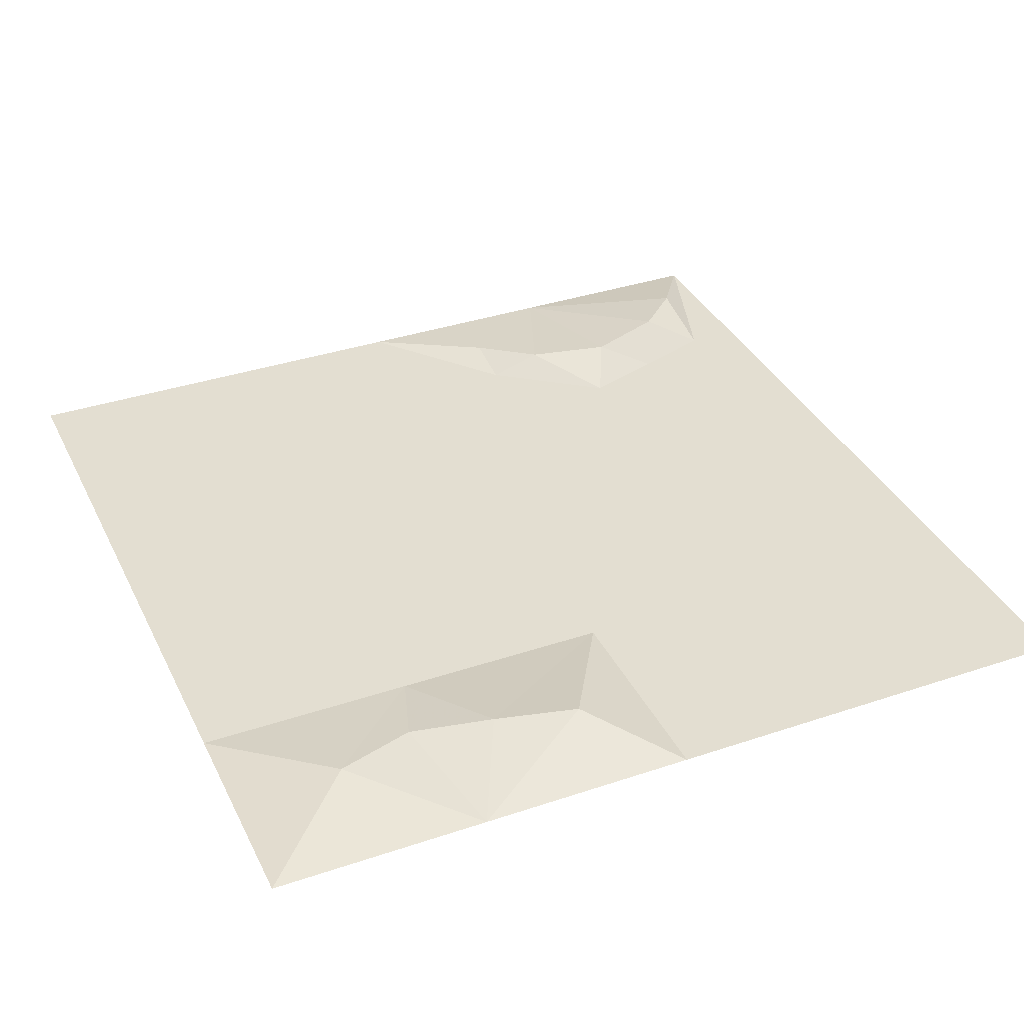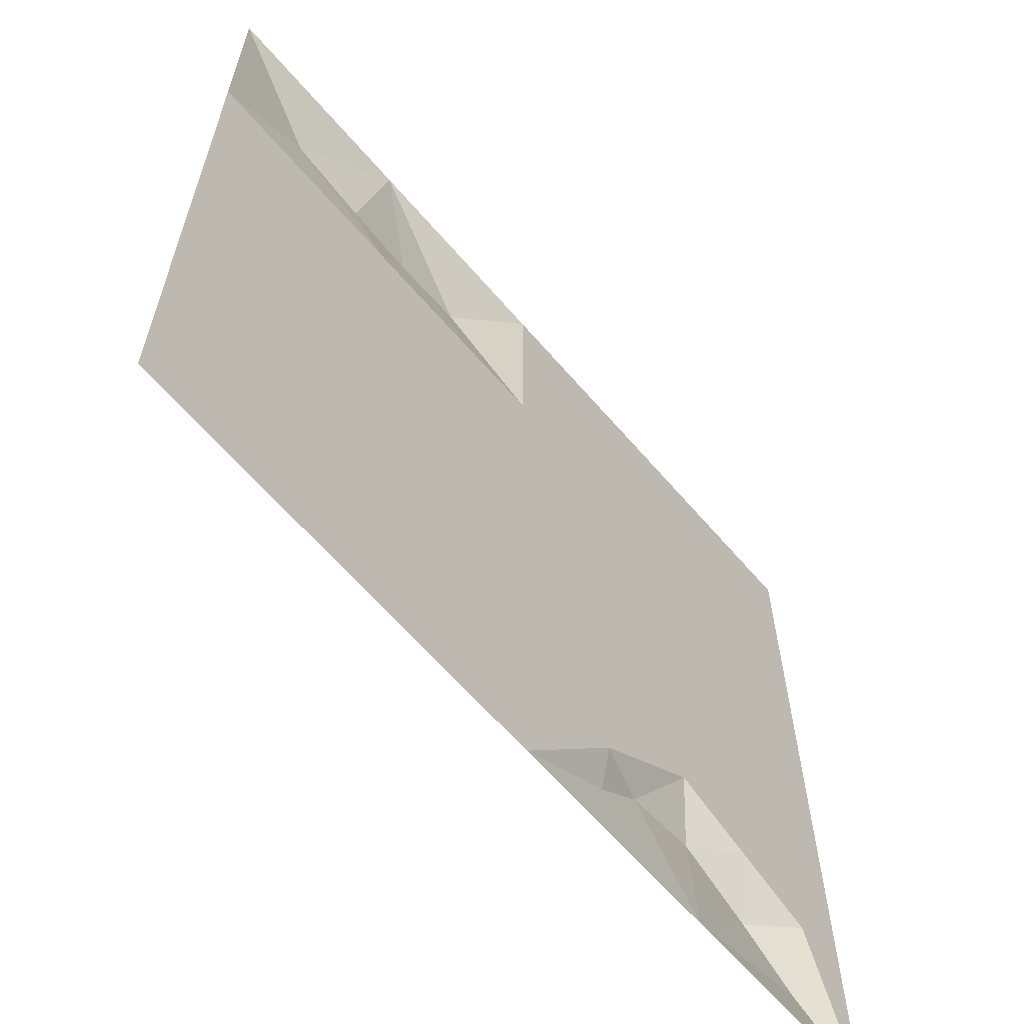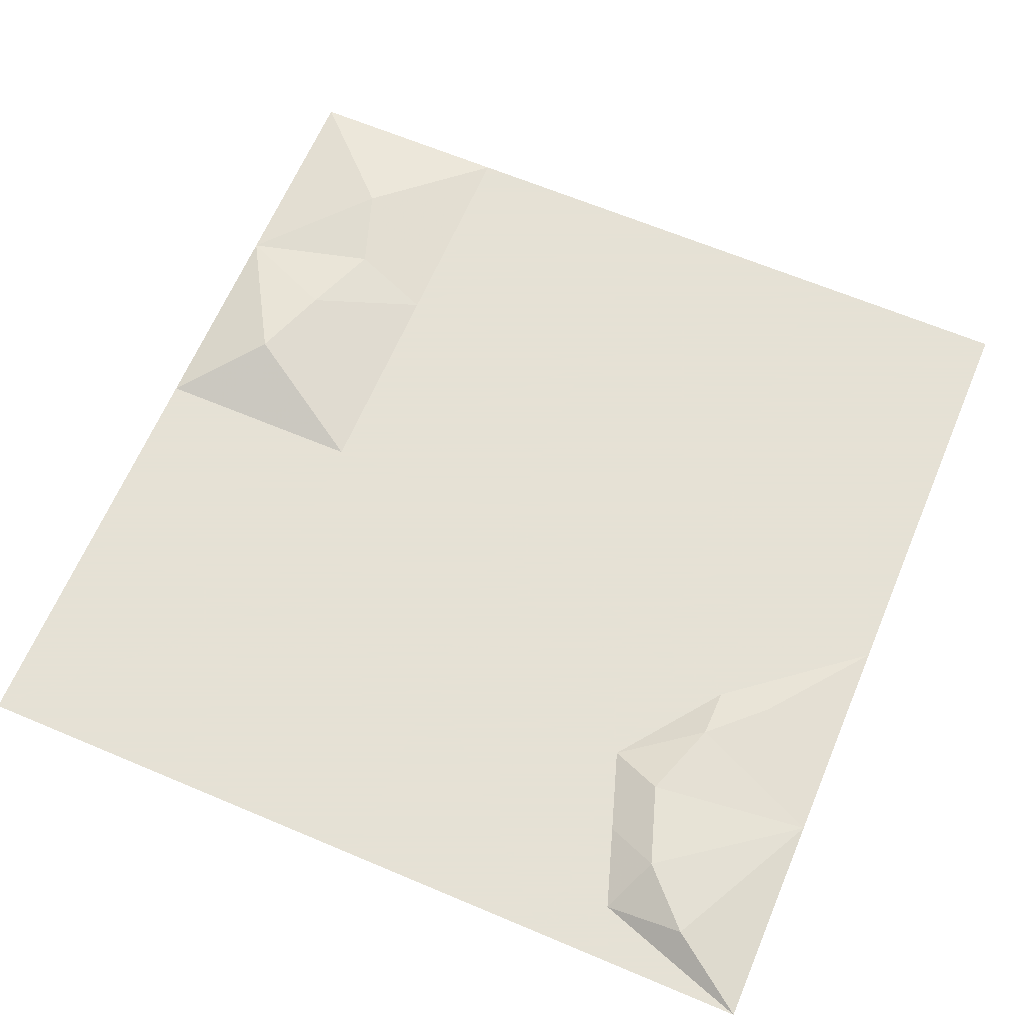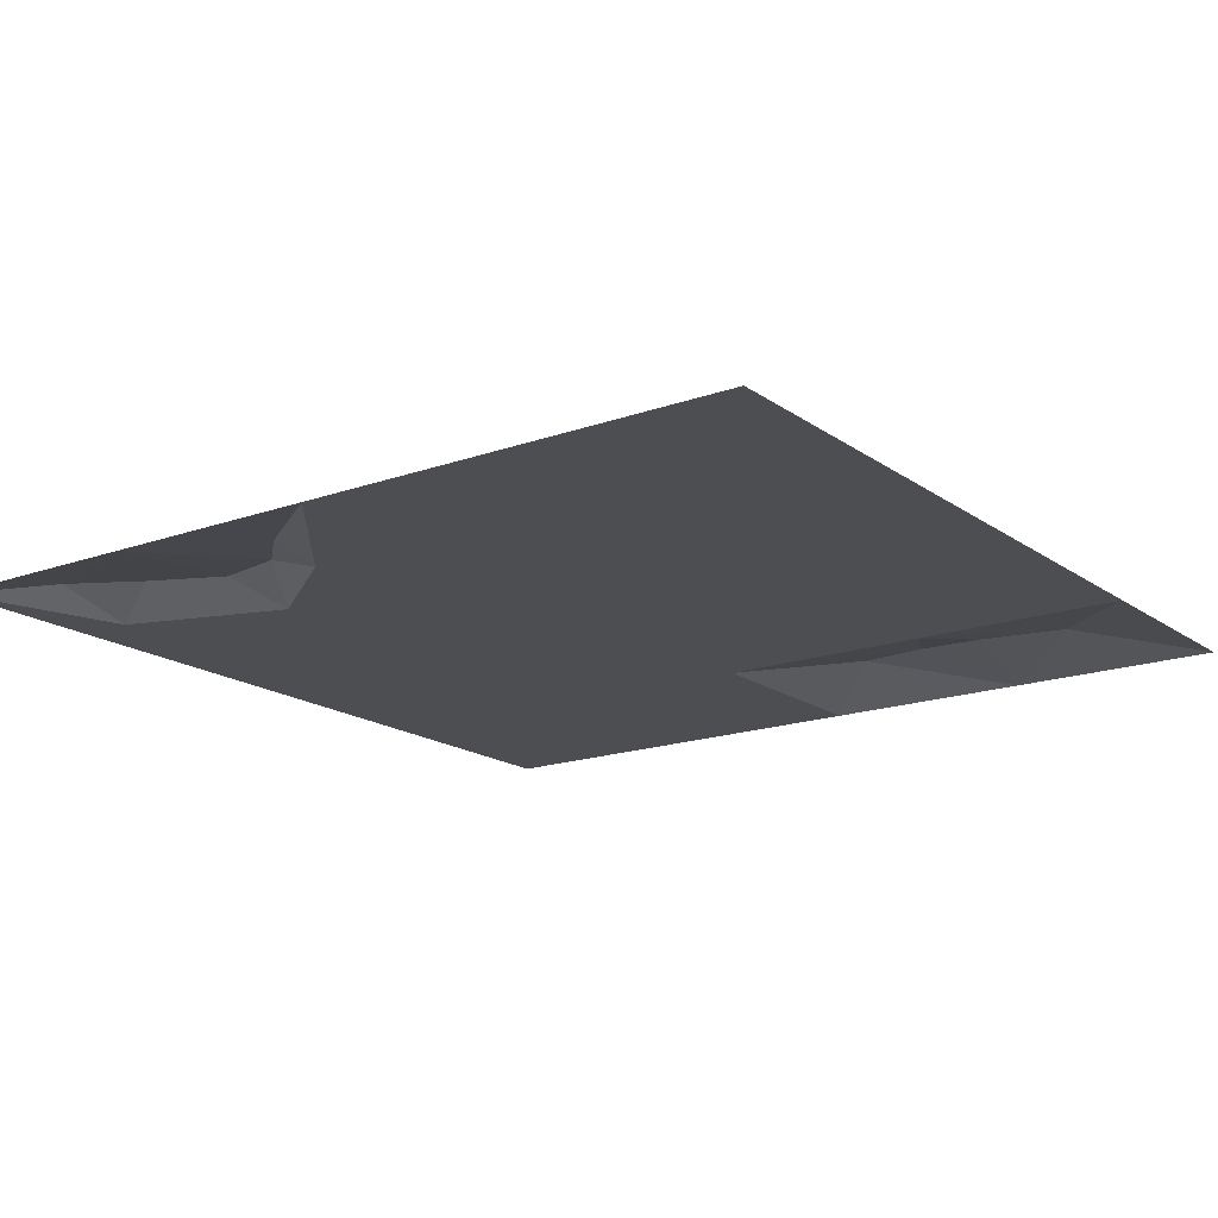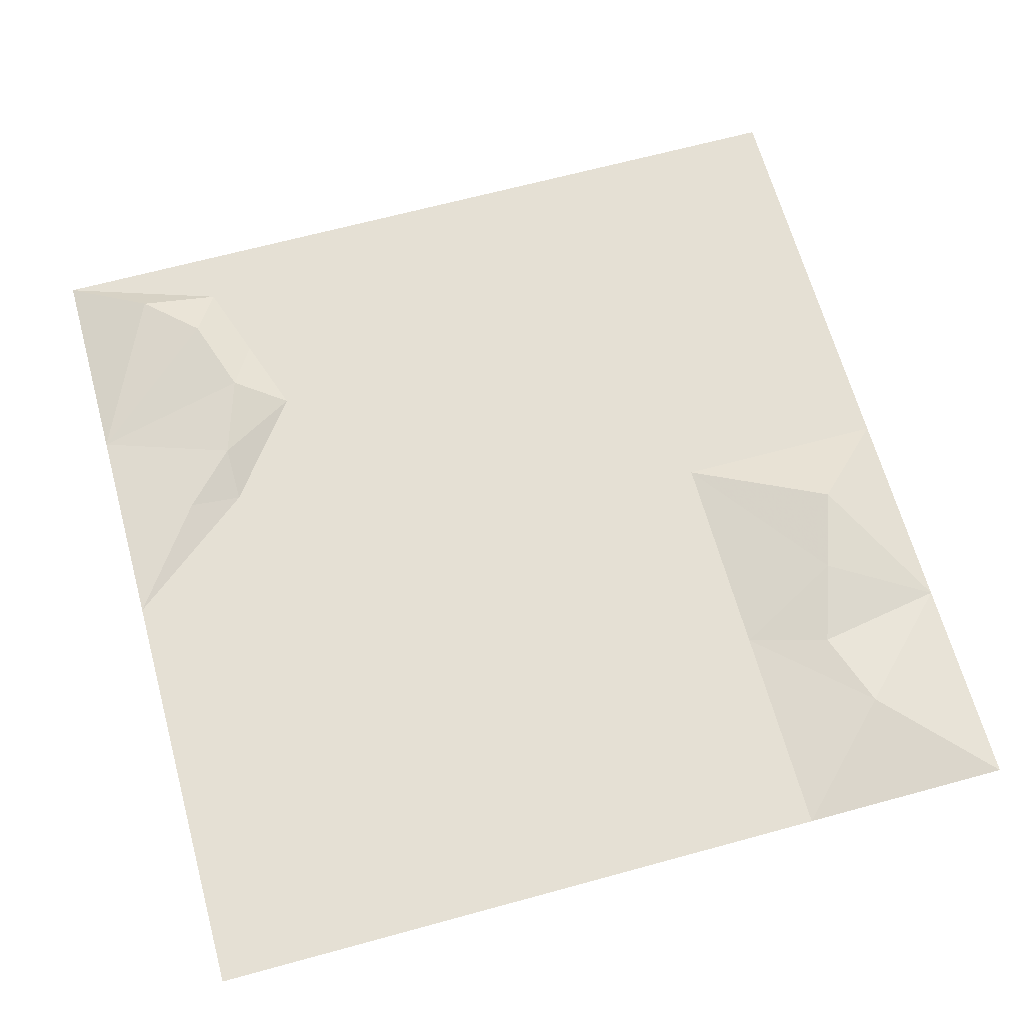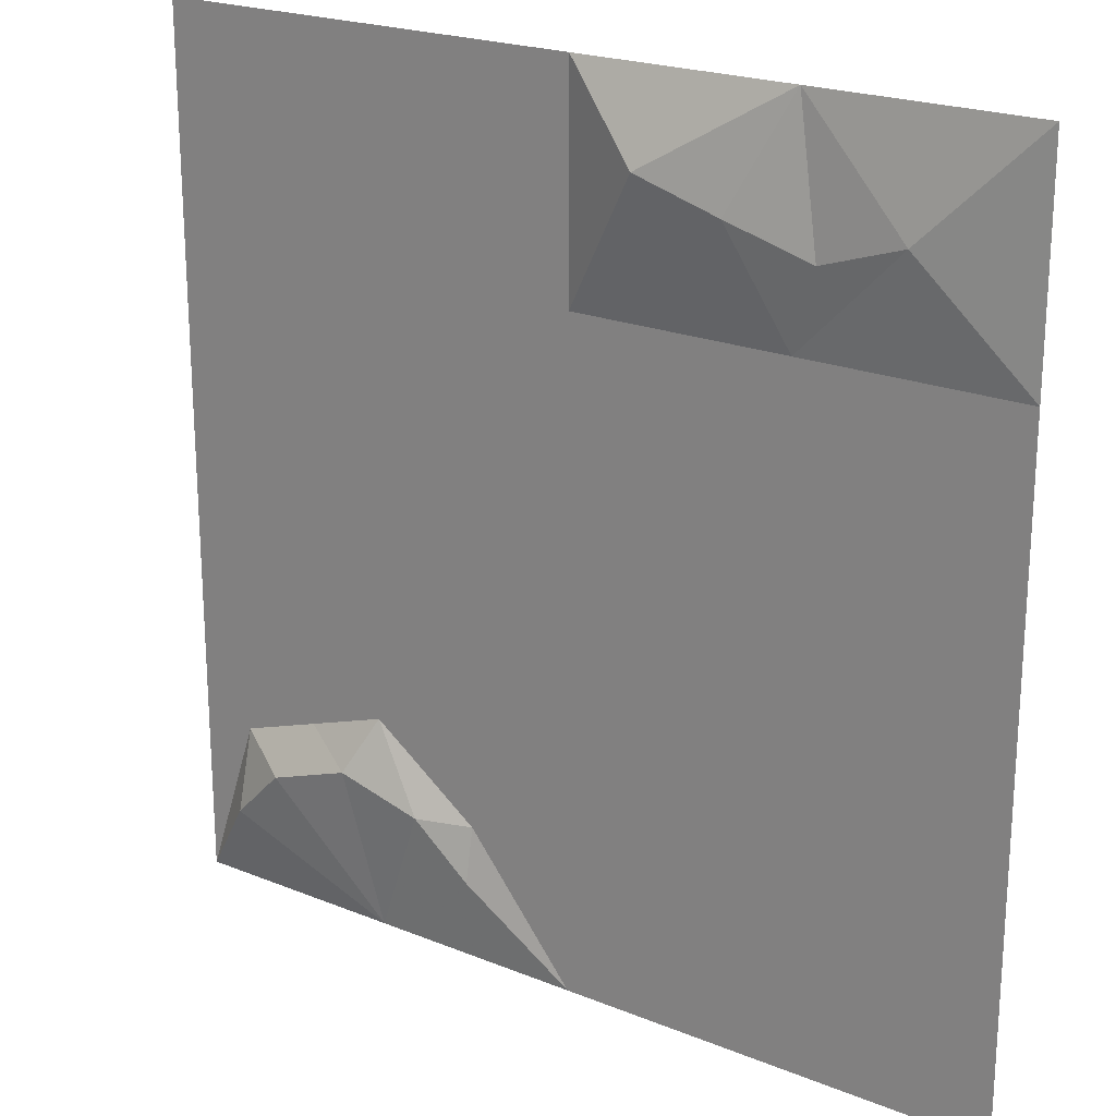
<metadata>
{"format":"obj","ext":"obj","renderer":"f3d","projection":"perspective","resolution":1024,"background":"white","views":[{"elev":36.2,"azim":156.3,"up":"+Z"},{"elev":-63.2,"azim":130.6,"up":"+Y"},{"elev":64.9,"azim":-67.0,"up":"+Z"},{"elev":-17.0,"azim":35.8,"up":"+Z"},{"elev":65.5,"azim":74.6,"up":"+Z"},{"elev":21.6,"azim":35.6,"up":"+Y"}]}
</metadata>
<code>
o tiles2_4
v -2.048 2.048 0.001
v -1.024 2.048 0.001
v -1.024 1.024 0.001
v -2.048 1.024 0.001
v 0 2.048 0.001
v 0 1.024 0.001
v 1.024 1.024 0.001
v 2.048 1.024 0.001
v -1.024 0 0.001
v -2.048 0 0.001
v 0 0 0.001
v 1.024 0 0.001
v 2.048 0 0.001
v -1.024 -1.024 0.001
v -2.048 -1.024 0.001
v 0 -1.024 0.001
v 1.024 -1.024 0.001
v 2.048 -1.024 0.001
v 0 -2.048 0.001
v 1.024 -2.048 0.001
v 2.048 -2.048 0.001
v 0.384 1.664 0.145
v 1.024 2.048 0.001
v 0.768 1.536 0.113
v 1.152 1.408 0.065
v 1.536 1.536 0.081
v 2.048 2.048 0.001
v -0.768 -0.384 0.001
v -0.768 -0.768 0.001
v -0.512 -0.384 0.001
v -0.256 -0.64 0.001
v -0.256 -1.024 0.001
v -0.512 -1.408 0.001
v -0.512 -1.152 0.001
v -1.408 -1.152 0.001
v -1.792 -1.28 0.001
v -2.048 -2.048 0.001
v -1.792 -1.664 0.097
v -1.536 -1.408 0.129
v -1.024 -2.048 0.001
v -1.152 -1.28 0.113
v -0.768 -1.408 0.081
v -0.512 -1.664 0.049
f 1 2 3
f 3 4 1
f 2 5 6
f 6 3 2
f 4 3 9
f 9 10 4
f 3 6 11
f 11 9 3
f 6 7 12
f 12 11 6
f 7 8 13
f 13 12 7
f 9 14 15
f 15 10 9
f 11 12 17
f 17 16 11
f 12 13 18
f 18 17 12
f 16 17 20
f 20 19 16
f 17 18 21
f 21 20 17
f 5 22 6
f 22 5 23
f 6 22 24
f 24 7 6
f 24 22 23
f 24 25 7
f 25 24 23
f 25 26 7
f 25 23 26
f 26 23 27
f 26 27 8
f 8 7 26
f 9 28 29
f 29 14 9
f 28 9 11
f 11 30 28
f 30 11 31
f 31 29 28
f 28 30 31
f 31 11 16
f 16 32 31
f 33 34 32
f 14 29 34
f 34 33 14
f 34 29 31
f 31 32 34
f 15 14 35
f 15 35 36
f 36 37 15
f 37 36 38
f 38 36 39
f 39 36 35
f 38 40 37
f 38 39 40
f 39 41 40
f 39 35 41
f 41 35 14
f 41 14 42
f 42 40 41
f 42 14 33
f 42 33 43
f 43 40 42
f 43 19 40
f 19 43 33
f 33 32 16
f 16 19 33

</code>
